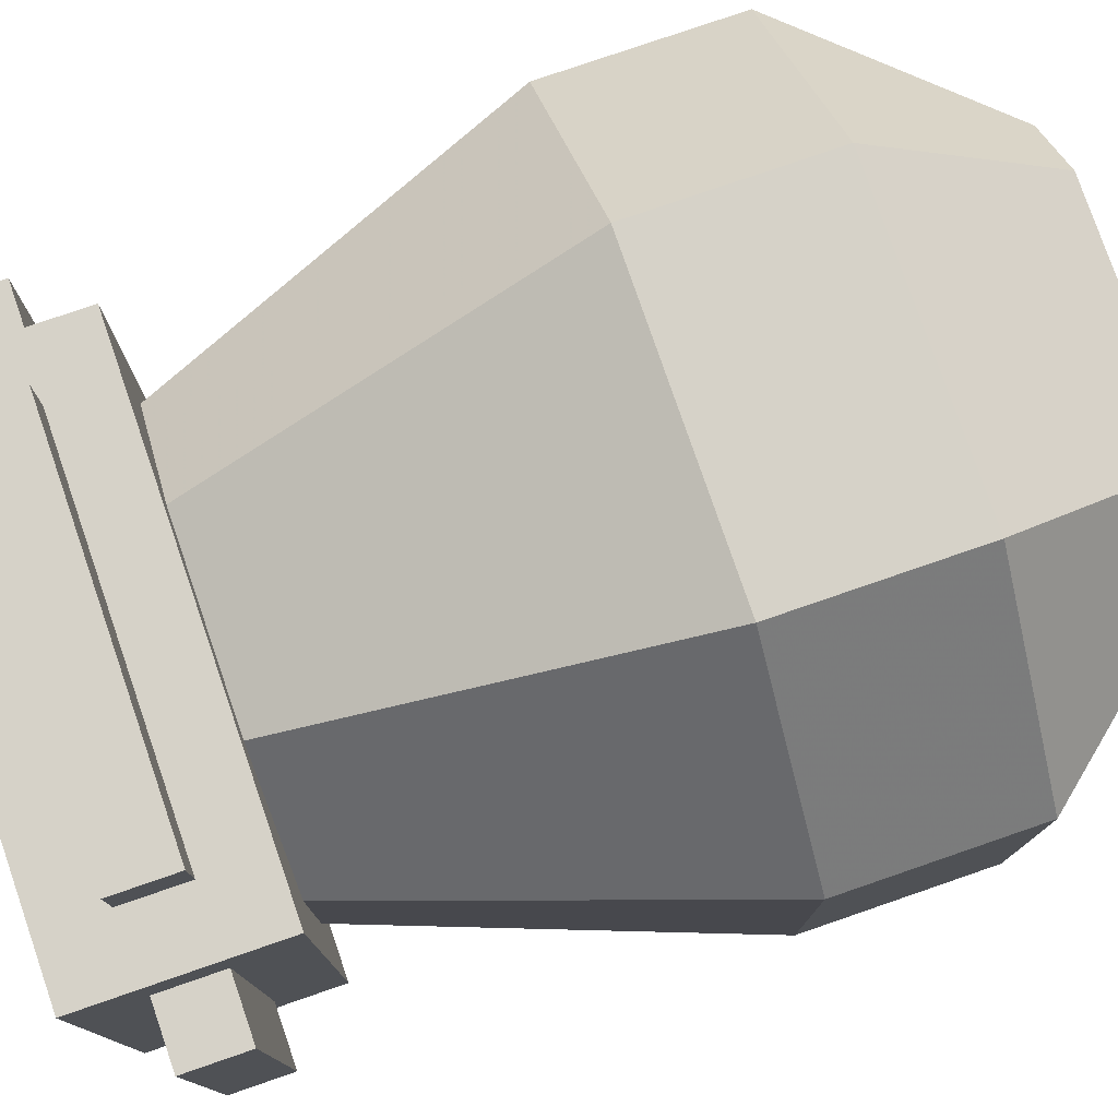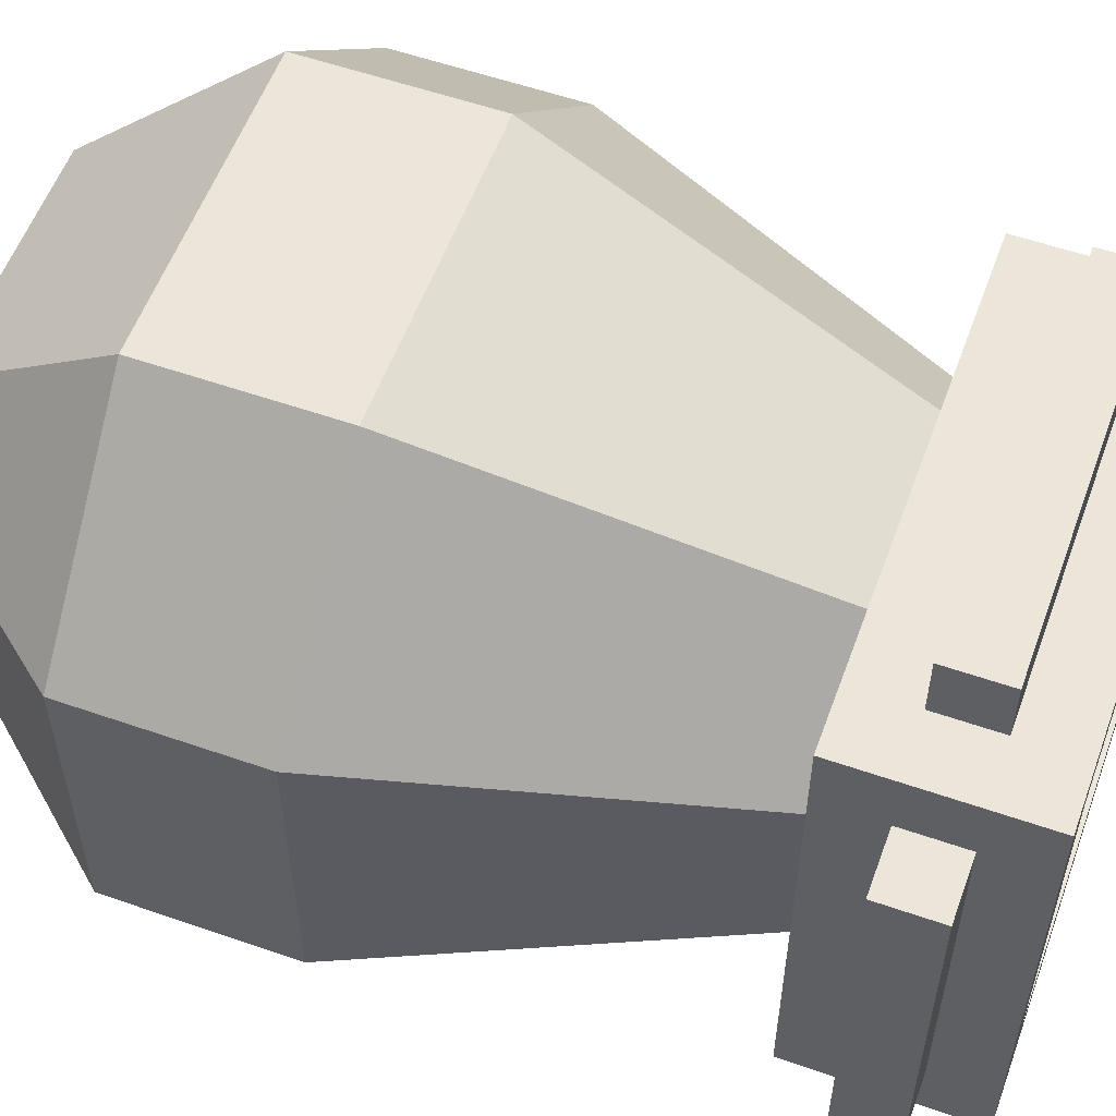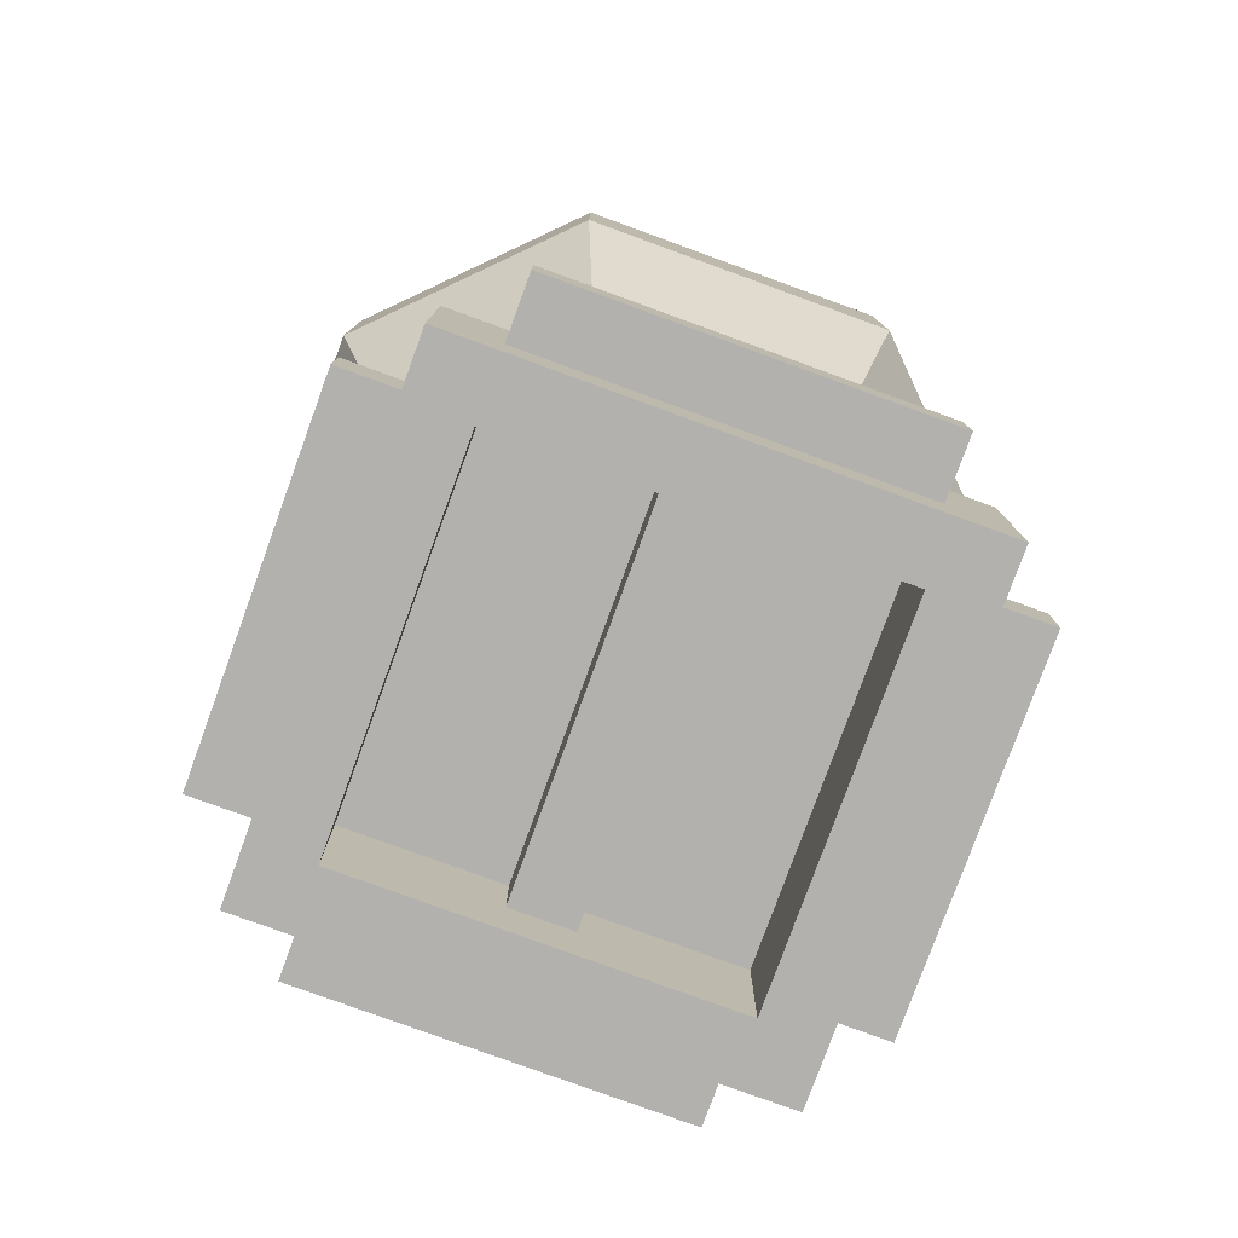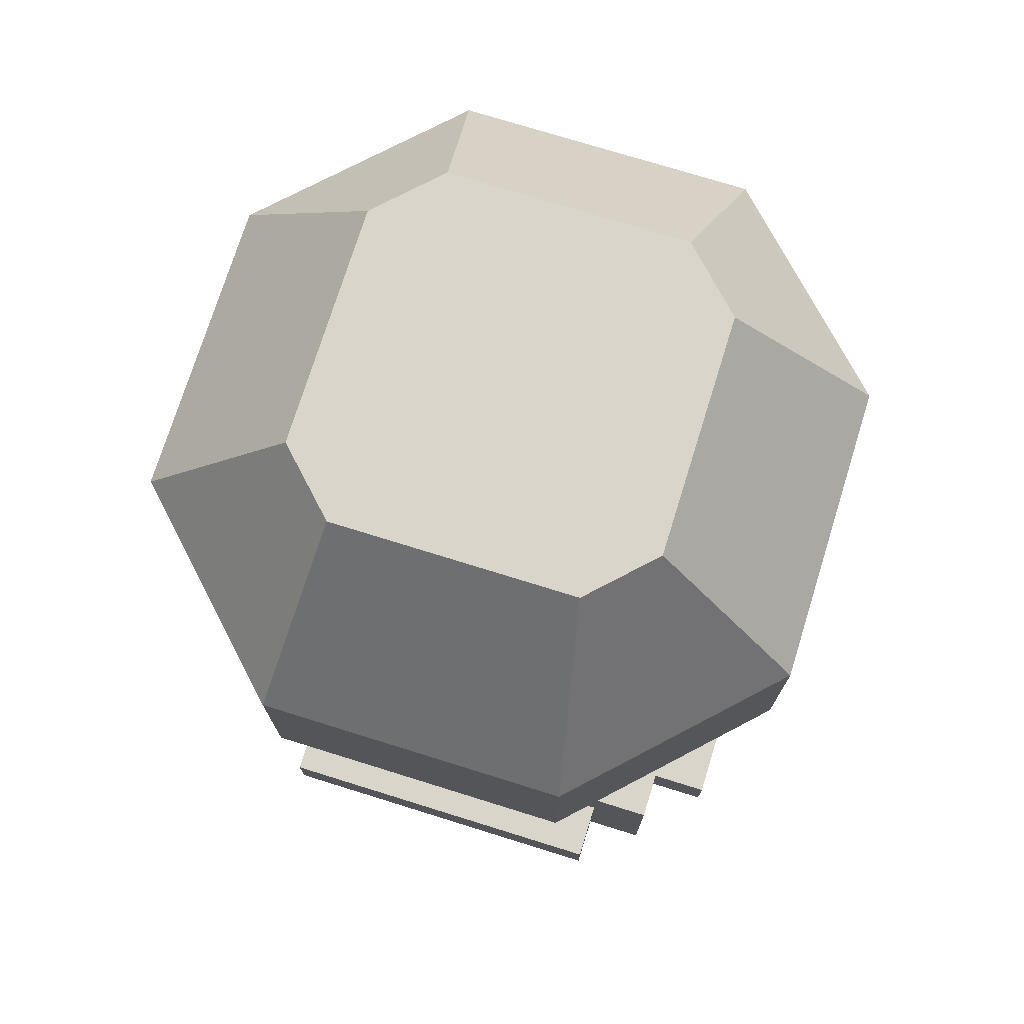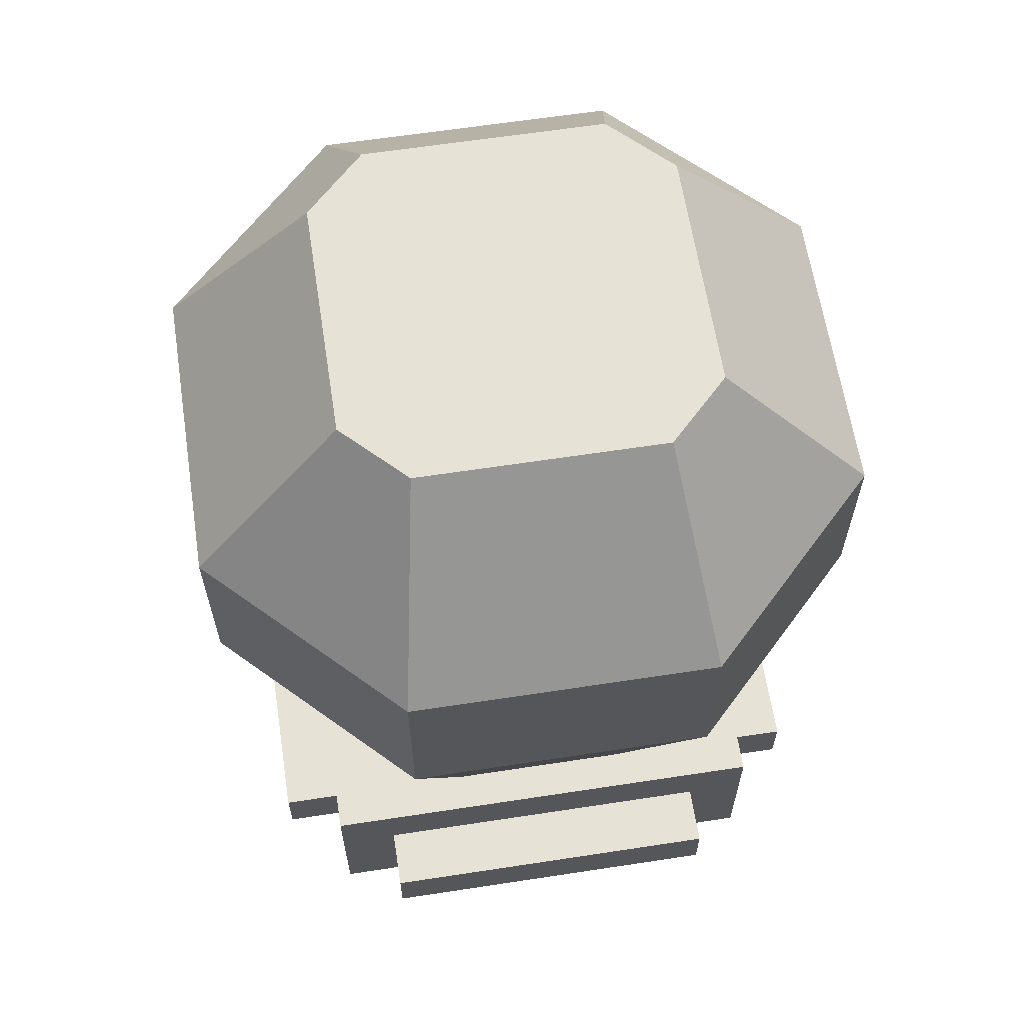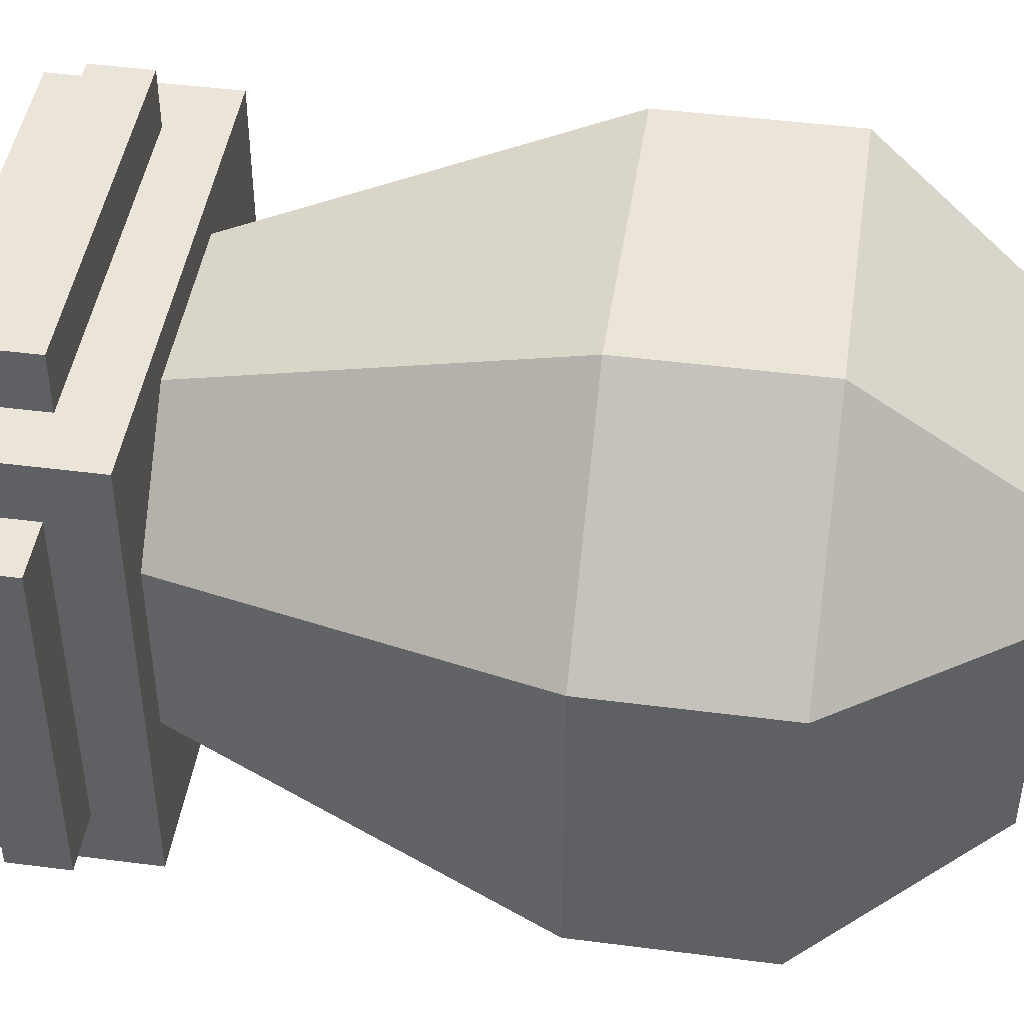
<metadata>
{"format":"obj","ext":"obj","renderer":"f3d","projection":"perspective","resolution":1024,"background":"white","views":[{"elev":78.3,"azim":71.0,"up":"+Z"},{"elev":56.5,"azim":-70.0,"up":"+Z"},{"elev":-79.3,"azim":-20.0,"up":"+Y"},{"elev":74.2,"azim":-162.7,"up":"+Y"},{"elev":62.9,"azim":171.2,"up":"+Y"},{"elev":45.4,"azim":98.5,"up":"+Z"}]}
</metadata>
<code>
o balloon1_1
v -0.3438 0.75 -0.1562
v 0.1562 0.5625 0.3438
v -0.1562 0.5625 0.3438
v -0.1562 0.75 -0.3438
v 0.1562 0.75 -0.3438
v -0.1562 0.5625 -0.3438
v -0.3438 0.5625 -0.1562
v -0.1562 0.75 0.3438
v 0.1562 0.75 0.3438
v 0.1562 0.5625 -0.3438
v 0.3438 0.5625 -0.1562
v 0.3438 0.5625 0.1562
v -0.3438 0.75 0.1562
v -0.3438 0.5625 0.1562
v 0.3438 0.75 0.1562
v 0.3438 0.75 -0.1562
f 1 4 6 7
f 8 13 14 3
f 15 9 2 12
f 5 16 11 10
o balloon0_1
v -0.3438 0.75 -0.1562
v 0.1562 0.5625 0.3438
v -0.1562 0.5625 0.3438
v -0.1562 0.75 -0.3438
v 0.1562 0.75 -0.3438
v -0.1562 0.5625 -0.3438
v -0.3438 0.5625 -0.1562
v -0.1562 0.75 0.3438
v 0.1562 0.75 0.3438
v 0.1562 0.5625 -0.3438
v 0.3438 0.5625 -0.1562
v 0.3438 0.5625 0.1562
v -0.3438 0.75 0.1562
v -0.3438 0.5625 0.1562
v 0.3438 0.75 0.1562
v 0.3438 0.75 -0.1562
f 32 31 28 27
f 25 24 19 18
f 29 17 23 30
f 20 21 26 22
o balloon1_0
v 0.08523 0.125 -0.1875
v 0.1875 0.125 -0.08523
v 0.1875 0.125 0.08523
v -0.08523 0.125 0.1875
v 0.08523 0.125 0.1875
v -0.3438 0.75 -0.1562
v 0.1562 0.5625 0.3438
v -0.1562 0.5625 0.3438
v -0.1562 0.75 -0.3438
v 0.1562 0.75 -0.3438
v -0.1562 0.5625 -0.3438
v -0.3438 0.5625 -0.1562
v -0.1875 0.125 -0.08523
v -0.1562 0.75 0.3438
v 0.1562 0.75 0.3438
v -0.08523 0.125 -0.1875
v -0.125 0.9375 -0.1875
v -0.1875 0.9375 -0.125
v -0.1875 0.9375 0.125
v -0.125 0.9375 0.1875
v 0.125 0.9375 0.1875
v 0.1875 0.9375 -0.125
v 0.125 0.9375 -0.1875
v 0.1562 0.5625 -0.3438
v 0.3438 0.5625 -0.1562
v 0.3438 0.5625 0.1562
v -0.3438 0.75 0.1562
v -0.3438 0.5625 0.1562
v 0.3438 0.75 0.1562
v 0.3438 0.75 -0.1562
v -0.1875 0.125 0.08523
v 0.1875 0.9375 0.125
f 56 57 34 33
f 44 43 48 45
f 59 46 52 51
f 47 61 64 53
f 40 60 63 36
f 62 42 55 54
f 58 39 37 35
f 41 38 50 49
o balloon0_0
v 0.08523 0.125 -0.1875
v 0.1875 0.125 -0.08523
v 0.1875 0.125 0.08523
v -0.08523 0.125 0.1875
v 0.08523 0.125 0.1875
v -0.3438 0.75 -0.1562
v 0.1562 0.5625 0.3438
v -0.1562 0.5625 0.3438
v -0.1562 0.75 -0.3438
v 0.1562 0.75 -0.3438
v -0.1562 0.5625 -0.3438
v -0.3438 0.5625 -0.1562
v -0.1875 0.125 -0.08523
v -0.1562 0.75 0.3438
v 0.1562 0.75 0.3438
v -0.08523 0.125 -0.1875
v -0.125 0.9375 -0.1875
v -0.1875 0.9375 -0.125
v -0.1875 0.9375 0.125
v -0.125 0.9375 0.1875
v 0.125 0.9375 0.1875
v 0.1875 0.9375 -0.125
v 0.125 0.9375 -0.1875
v 0.1562 0.5625 -0.3438
v 0.3438 0.5625 -0.1562
v 0.3438 0.5625 0.1562
v -0.3438 0.75 0.1562
v -0.3438 0.5625 0.1562
v 0.3438 0.75 0.1562
v 0.3438 0.75 -0.1562
v -0.1875 0.125 0.08523
v 0.1875 0.9375 0.125
v -0.125 0.9375 -0.1875
v -0.1875 0.9375 -0.125
v -0.1875 0.9375 0.125
v -0.125 0.9375 0.1875
v 0.125 0.9375 0.1875
v 0.1875 0.9375 -0.125
v 0.125 0.9375 -0.1875
v 0.1875 0.9375 0.125
f 78 79 85 84
f 89 90 67 66
f 71 72 68 69
f 70 91 83 82
f 92 76 77 95
f 93 94 86 96
f 75 88 65 80
f 74 73 81 87
f 101 103 97 100
f 98 99 100 97
f 103 101 104 102
o base
v -0.25 0 -0.25
v -0.25 0 0.25
v 0.25 0 0.25
v 0.25 0.1875 -0.25
v -0.25 0.1875 -0.25
v -0.25 0.1875 0.25
v 0.25 0.1875 0.25
v -0.1875 0.125 -0.3125
v 0.1875 0.125 -0.25
v -0.1875 0.125 -0.25
v 0.1875 0.0625 -0.3125
v 0.1875 0.0625 -0.25
v -0.1875 0.0625 -0.25
v 0.1875 0.0625 0.3125
v -0.1875 0.125 0.3125
v 0.03125 0.0625 -0.1875
v 0.03125 0.125 0.1875
v 0.1875 0.0625 0.25
v -0.1875 0.0625 0.25
v -0.1875 0.0625 0.3125
v 0.1875 0.125 0.25
v -0.1875 0.125 0.25
v 0.1875 0.125 0.3125
v 0.1875 0.125 -0.3125
v -0.1875 0.0625 -0.3125
v -0.3125 0.125 0.1875
v -0.25 0.125 -0.1875
v -0.25 0.125 0.1875
v -0.3125 0.0625 -0.1875
v -0.25 0.0625 -0.1875
v -0.25 0.0625 0.1875
v -0.3125 0.125 -0.1875
v -0.3125 0.0625 0.1875
v 0.25 0 -0.25
v -0.03125 0.0625 0.1875
v 0.03125 0.0625 0.1875
v -0.03125 0.125 0.1875
v 0.03125 0.125 -0.1875
v -0.1875 0 -0.1875
v -0.1875 0 0.1875
v 0.1875 0 0.1875
v 0.1875 0 -0.1875
v -0.1875 0.125 -0.1875
v -0.1875 0.125 0.1875
v 0.1875 0.125 0.1875
v 0.1875 0.125 -0.1875
v -0.03125 0.0625 -0.1875
v -0.03125 0.125 -0.1875
v 0.3125 0.125 -0.1875
v 0.25 0.125 0.1875
v 0.25 0.125 -0.1875
v 0.3125 0.0625 0.1875
v 0.25 0.0625 0.1875
v 0.25 0.0625 -0.1875
v 0.3125 0.125 0.1875
v 0.3125 0.0625 -0.1875
f 110 111 108 109
f 106 107 111 110
f 105 106 110 109
f 113 116 115 128
f 117 114 112 129
f 129 115 116 117
f 112 114 113 128
f 112 128 115 129
f 127 119 124 118
f 127 125 126 119
f 118 124 123 122
f 122 125 127 118
f 126 123 124 119
f 131 134 133 136
f 135 132 130 137
f 137 133 134 135
f 130 132 131 136
f 130 136 133 137
f 105 138 146 143
f 138 105 109 108
f 107 138 108 111
f 142 121 140 120
f 143 146 150 147
f 138 107 145 146
f 107 106 144 145
f 106 105 143 144
f 148 147 150 149
f 146 145 149 150
f 145 144 148 149
f 144 143 147 148
f 120 140 139 151
f 141 152 151 139
f 154 157 156 159
f 158 155 153 160
f 160 156 157 158
f 153 155 154 159
f 153 159 156 160

</code>
